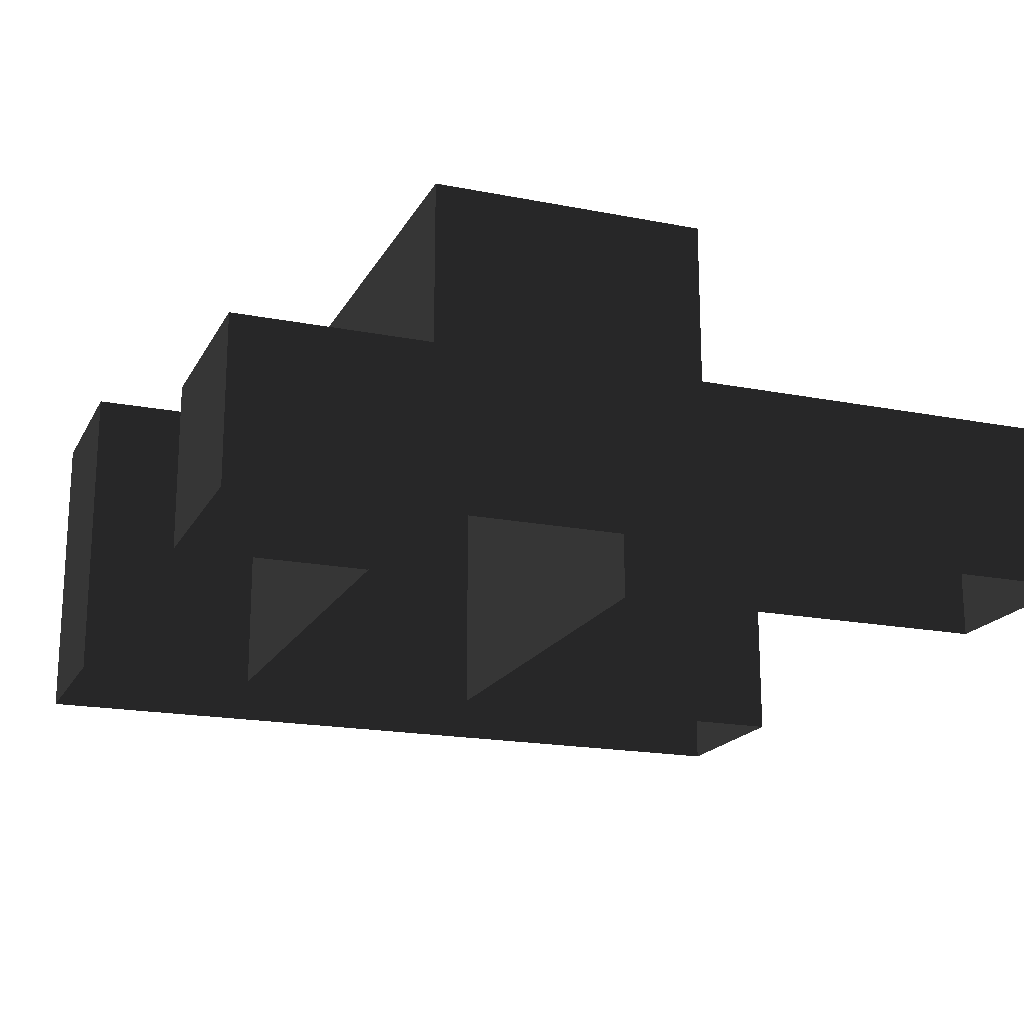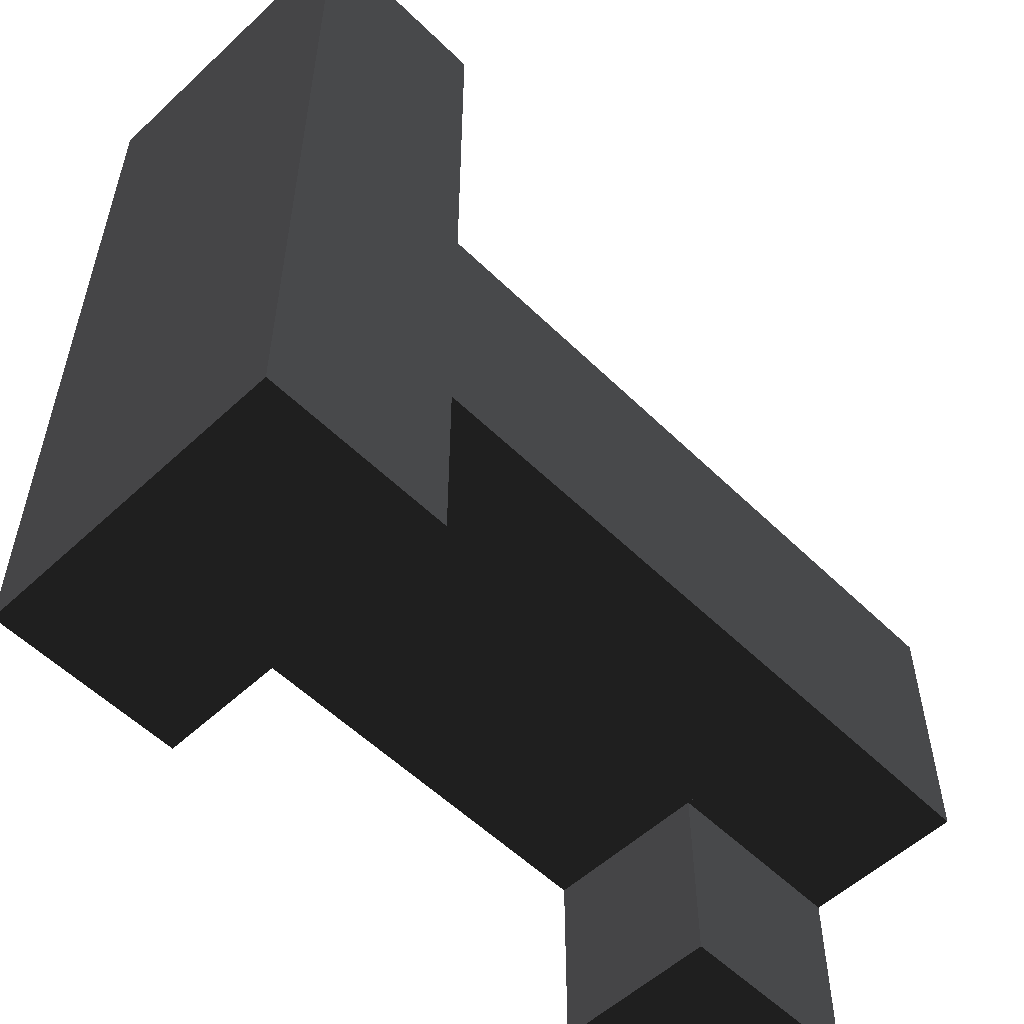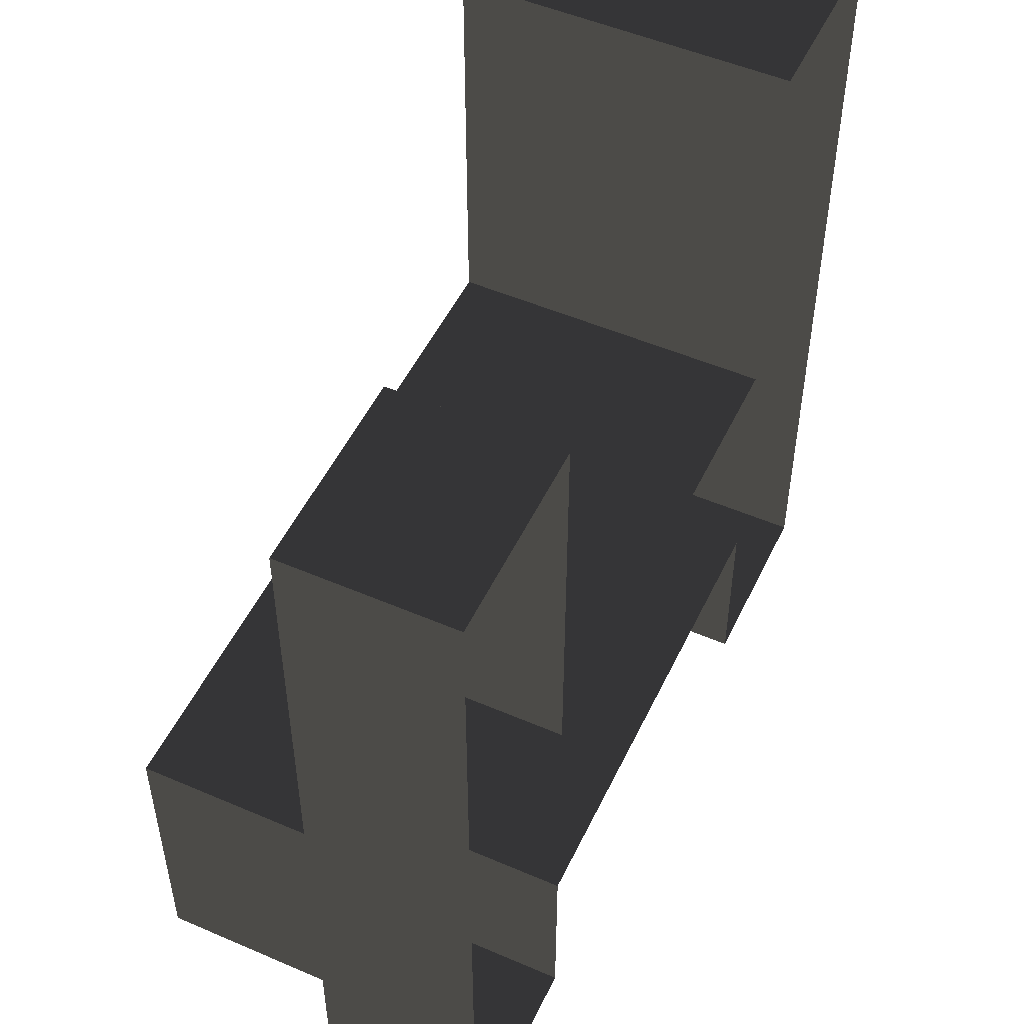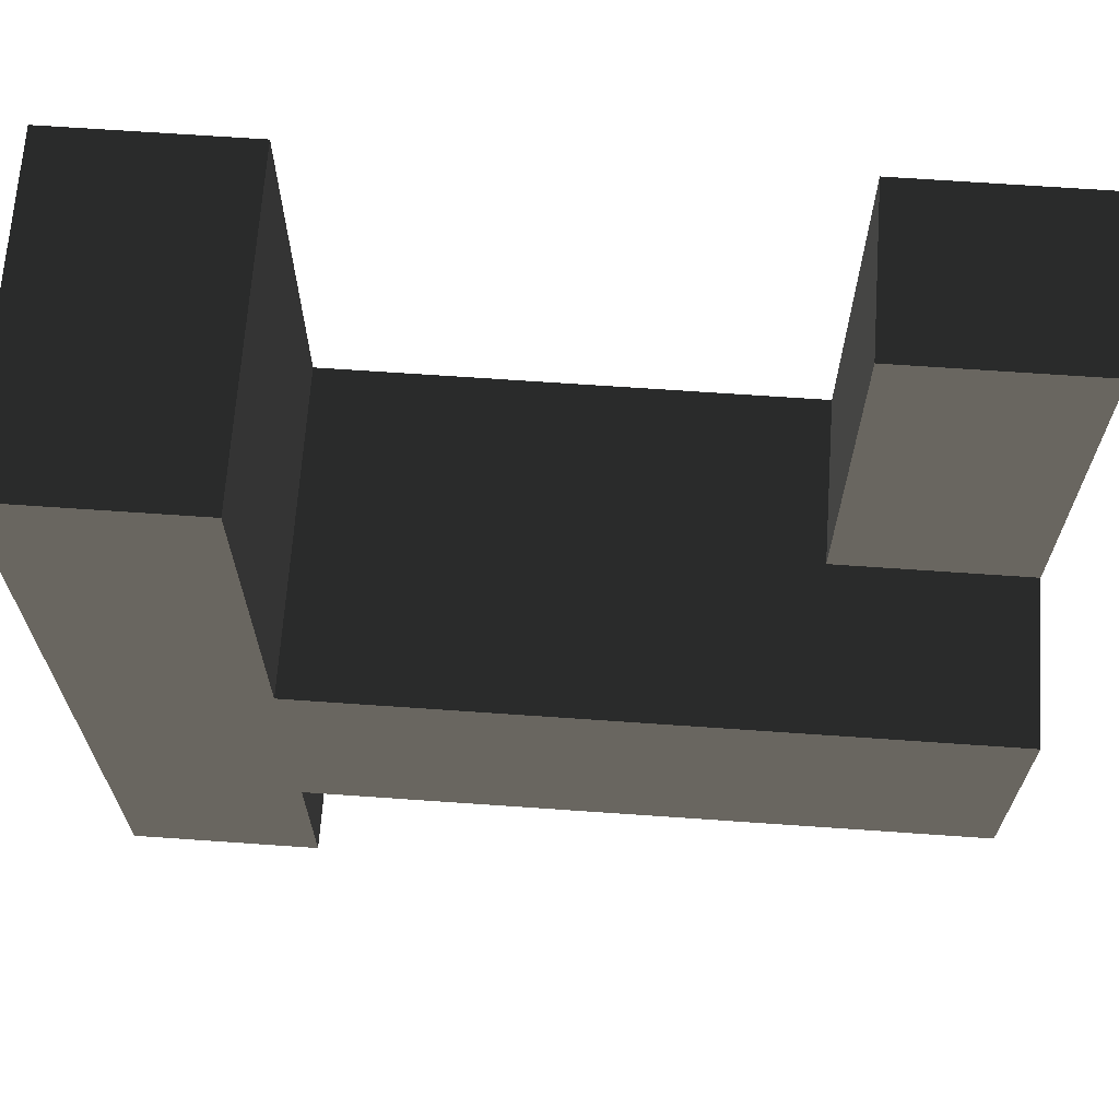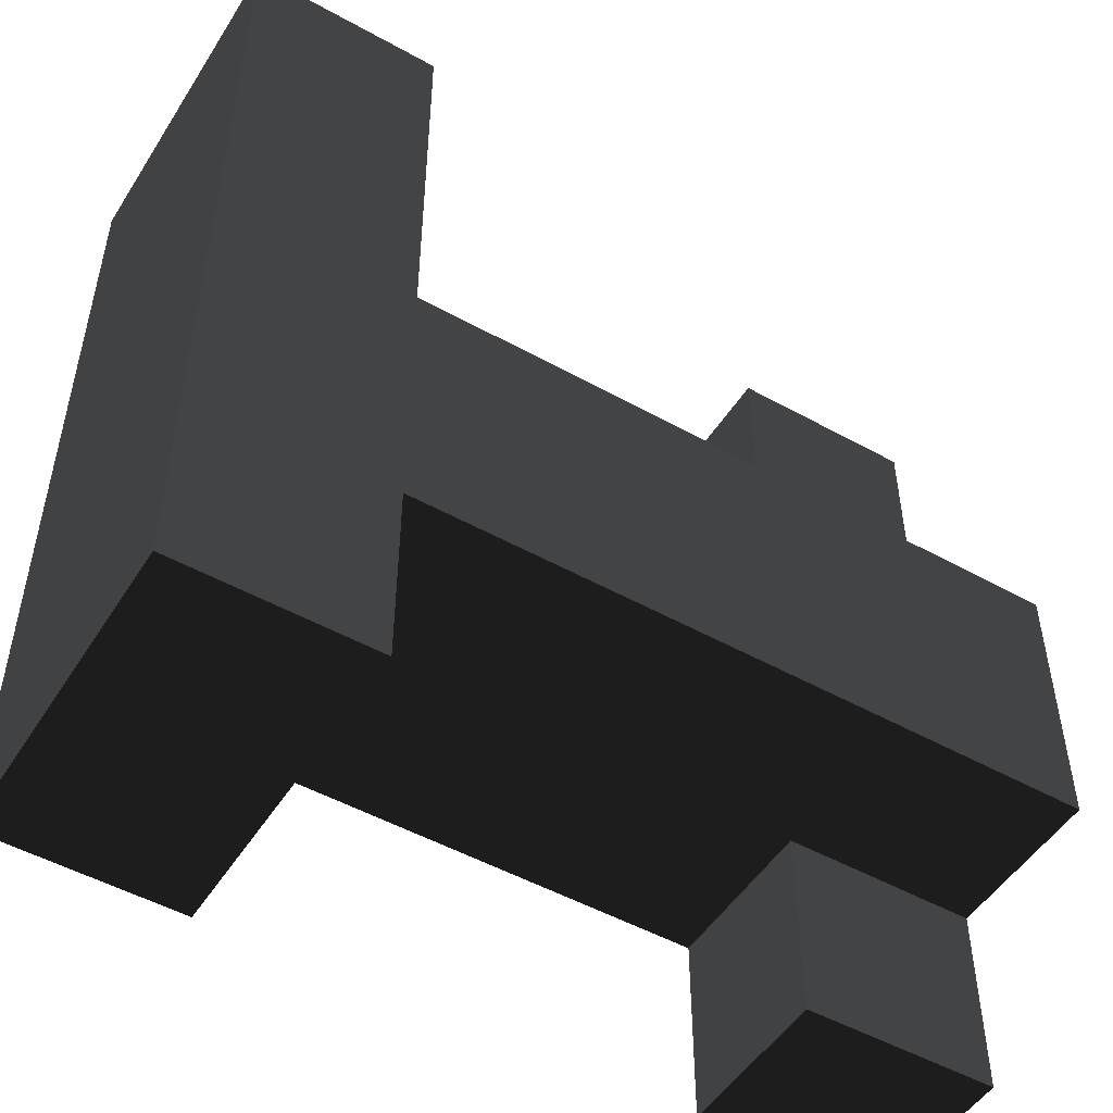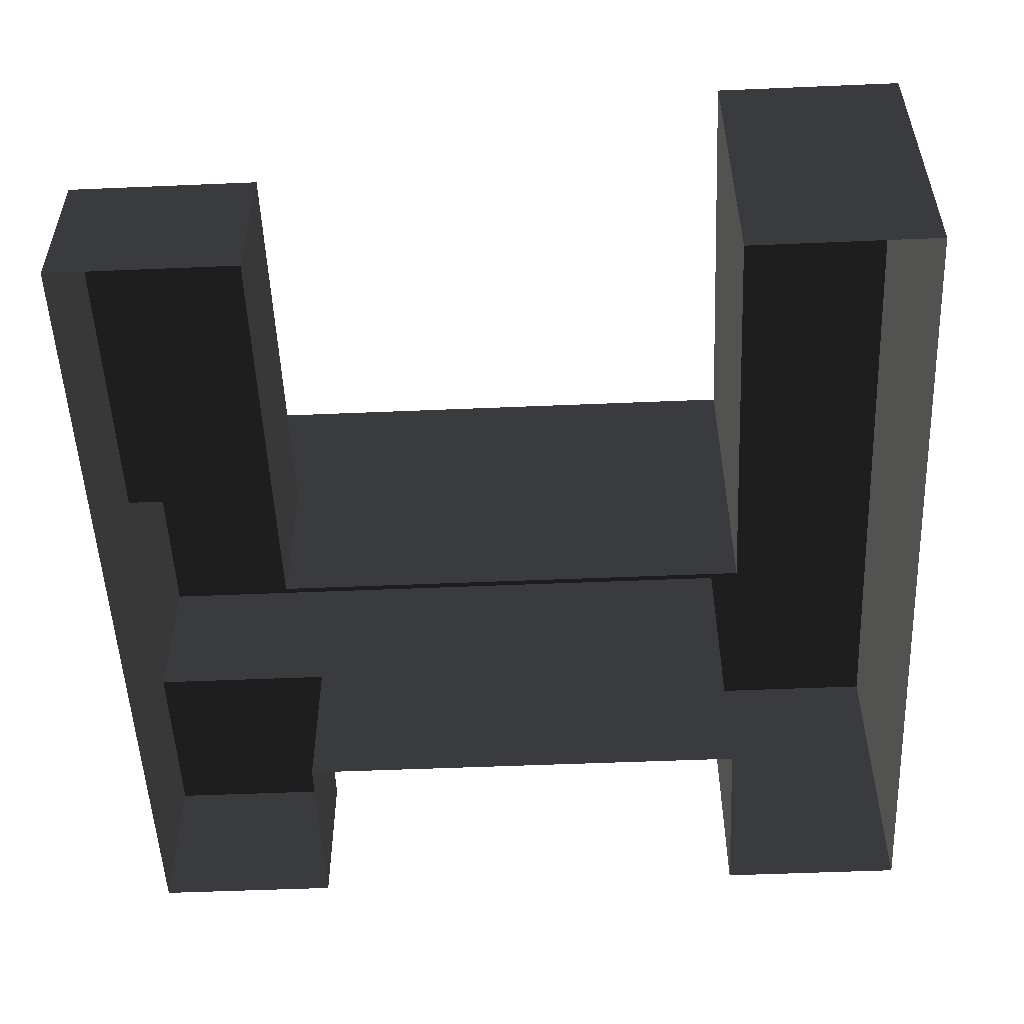
<metadata>
{"format":"obj","ext":"obj","renderer":"f3d","projection":"perspective","resolution":1024,"background":"white","views":[{"elev":-18.5,"azim":69.3,"up":"+Z"},{"elev":-55.3,"azim":-45.7,"up":"+Y"},{"elev":51.3,"azim":115.1,"up":"+Y"},{"elev":67.5,"azim":4.0,"up":"+Y"},{"elev":-50.3,"azim":-31.4,"up":"+Y"},{"elev":-52.6,"azim":-177.4,"up":"+Z"}]}
</metadata>
<code>
v 330 -183.3 -124.3
v 330 -183.3 0.6831
v 330 -330 0.6831
v 330 -330 -124.3
v 330 24.44 -124.3
v 330 330 -124.3
v 330 330 0.6831
v 330 24.44 0.6831
v 330 24.44 124.3
v 330 -183.3 124.3
v -330 330 124.3
v -330 330 -124.3
v -330 -330 -124.3
v -330 -330 124.3
v -183.3 330 124.3
v -183.3 330 -124.3
v -183.3 -330 -124.3
v -183.3 -330 124.3
v 183.3 24.44 124.3
v 183.3 24.44 -124.3
v -183.3 24.44 -124.3
v -183.3 24.44 124.3
v -183.3 -183.3 124.3
v -183.3 -183.3 -124.3
v 183.3 -183.3 -124.3
v 183.3 -183.3 124.3
v 183.3 24.44 0.6831
v 183.3 -183.3 0.6831
v 183.3 330 -124.3
v 183.3 330 0.6831
v 183.3 -330 0.6831
v 183.3 -330 -124.3
v -183.3 24.44 124.3
v -183.3 -183.3 124.3
v 183.3 -183.3 124.3
v 330 -183.3 124.3
v 330 24.44 124.3
v 183.3 24.44 124.3
v -183.3 330 124.3
v -330 330 124.3
v -330 -330 124.3
v -183.3 -330 124.3
v 330 330 0.6831
v 183.3 330 0.6831
v 183.3 24.44 0.6831
v 330 24.44 0.6831
v 330 -183.3 0.6831
v 183.3 -183.3 0.6831
v 183.3 -330 0.6831
v 330 -330 0.6831
g group0
g group1
g group2
g group3
f 32 28 31
f 25 28 32
f 20 30 27
f 29 30 20
f 4 31 3
f 32 31 4
f 29 7 30
f 6 7 29
f 2 26 10
f 28 26 2
f 27 9 19
f 8 9 27
f 16 22 15
f 21 22 16
f 24 18 23
f 17 18 24
f 25 23 26
f 24 23 25
f 21 19 22
f 20 19 21
f 17 14 18
f 13 14 17
f 12 15 11
f 16 15 12
f 13 11 14
f 12 11 13
f 9 1 10
f 5 1 9
f 7 5 8
f 6 5 7
f 3 1 4
f 2 1 3
g group4
f 41 39 42
f 40 39 41
f 38 36 33
f 37 36 38
f 35 33 36
f 34 33 35
g group5
f 49 47 50
f 48 47 49
f 45 43 46
f 44 43 45

</code>
